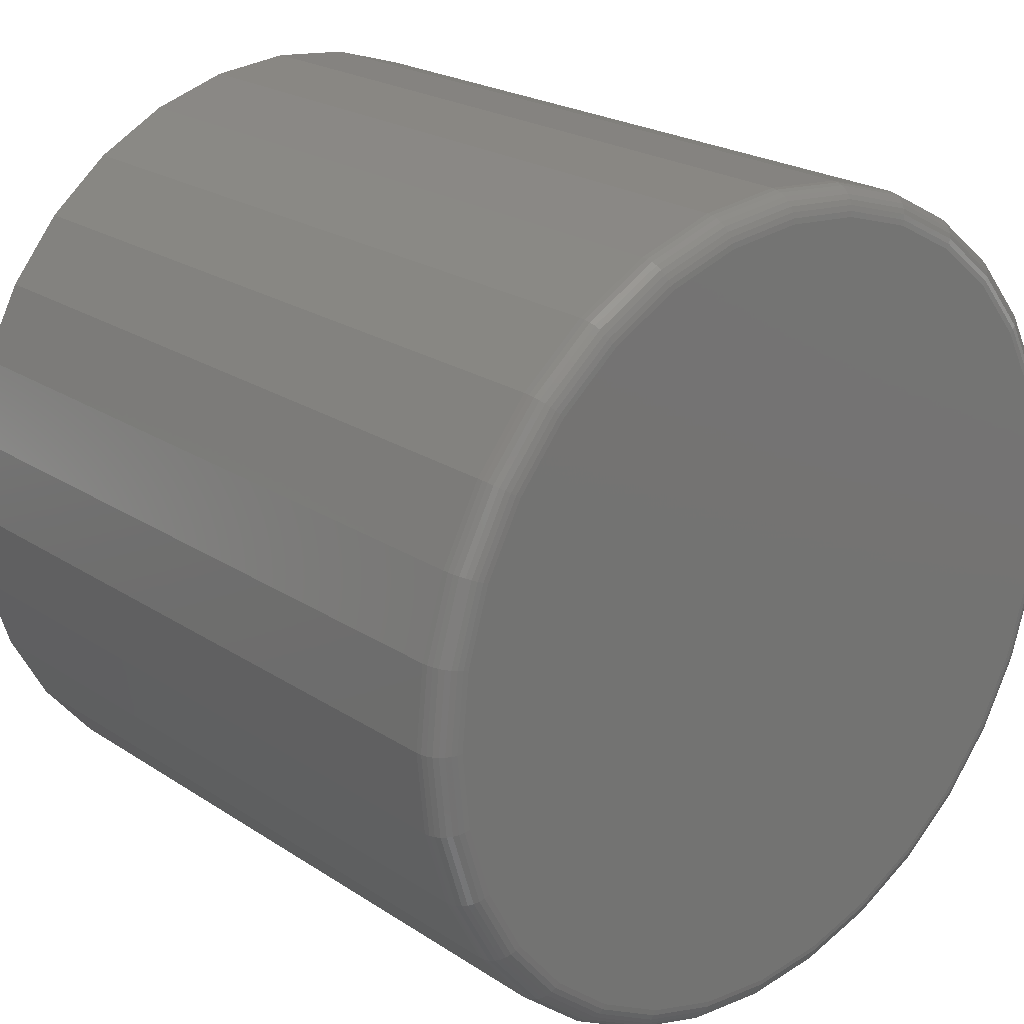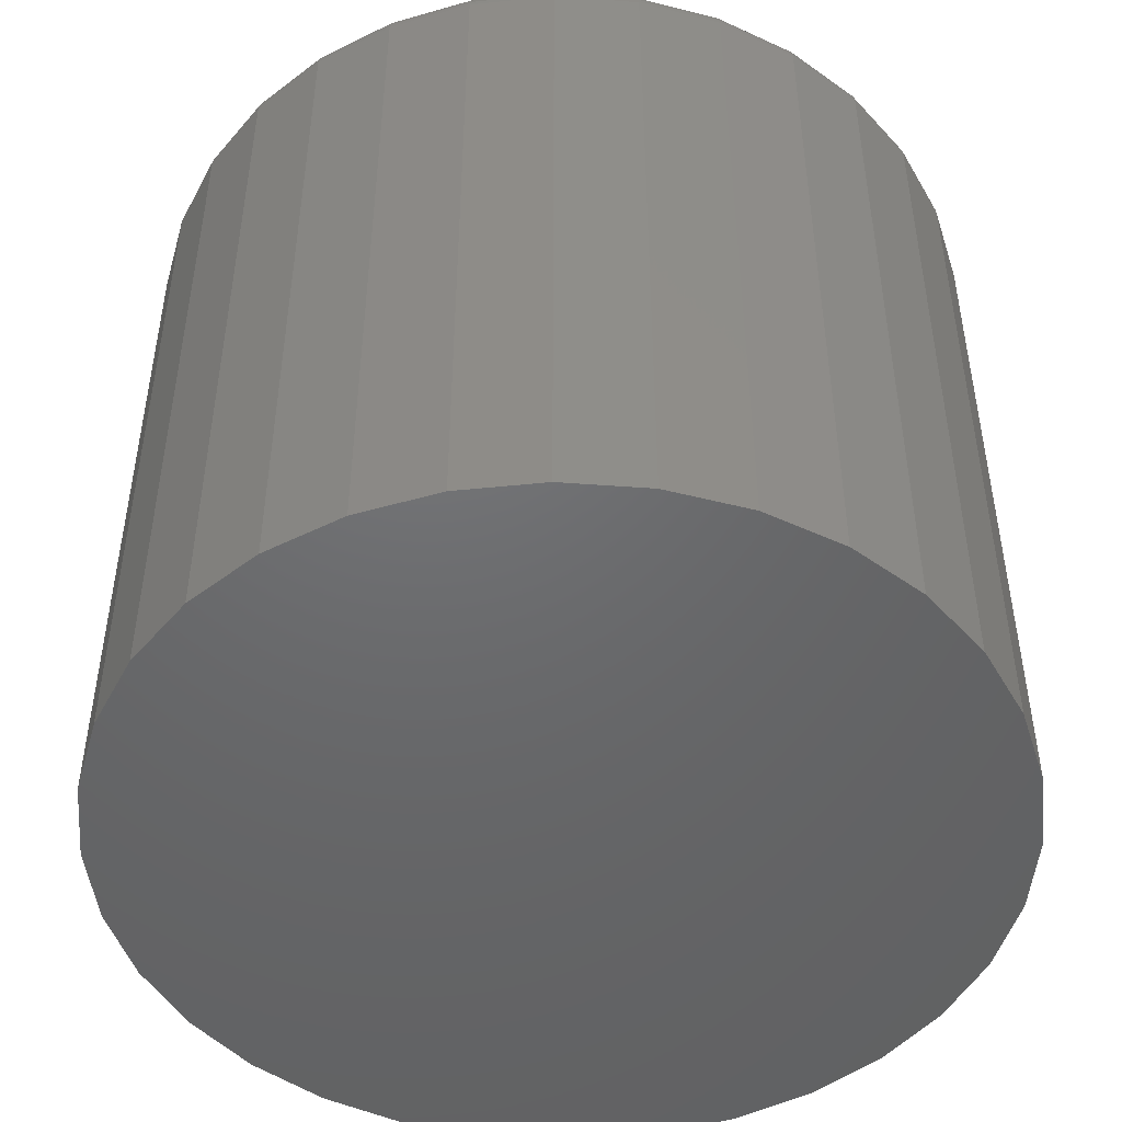
<metadata>
{"format":"stl","ext":"stl","renderer":"f3d","projection":"perspective","resolution":1024,"background":"white","views":[{"elev":22.4,"azim":138.3,"up":"+Z"},{"elev":-48.1,"azim":-179.1,"up":"+Y"}]}
</metadata>
<code>
# stl→obj: 320 verts, 636 faces
v -0.4934 4.319e-17 0.4211
v -0.472 4.545e-17 0.4189
v -0.5148 4.069e-17 0.4189
v -0.5354 3.806e-17 0.4127
v -0.4514 4.739e-17 0.4127
v -0.5544 3.539e-17 0.4026
v -0.4324 4.893e-17 0.4026
v -0.4514 3.613e-17 0.2098
v -0.5354 2.68e-17 0.2098
v -0.4324 3.88e-17 0.22
v -0.5148 2.874e-17 0.2036
v -0.472 3.349e-17 0.2036
v -0.4934 3.1e-17 0.2015
v -0.5544 2.525e-17 0.22
v -0.5711 2.416e-17 0.2336
v -0.4158 4.14e-17 0.2336
v -0.5847 2.357e-17 0.2503
v -0.4021 4.384e-17 0.2503
v -0.5949 2.35e-17 0.2693
v -0.392 4.602e-17 0.2693
v -0.6011 2.395e-17 0.2898
v -0.3857 4.786e-17 0.2898
v -0.6032 2.49e-17 0.3113
v -0.3836 4.928e-17 0.3113
v -0.6011 2.633e-17 0.3327
v -0.3857 5.023e-17 0.3327
v -0.5949 2.816e-17 0.3533
v -0.392 5.068e-17 0.3533
v -0.5847 3.034e-17 0.3723
v -0.4021 5.061e-17 0.3723
v -0.5711 3.278e-17 0.3889
v -0.4158 5.002e-17 0.3889
v -0.3758 -0.007812 0.3113
v -0.3758 -0.2109 0.3113
v -0.3781 -0.007812 0.2883
v -0.3781 -0.2109 0.2883
v -0.3848 -0.007812 0.2663
v -0.3848 -0.2109 0.2663
v -0.3956 -0.007812 0.2459
v -0.3956 -0.2109 0.2459
v -0.4103 -0.007812 0.2281
v -0.4103 -0.2109 0.2281
v -0.4281 -0.007812 0.2135
v -0.4281 -0.2109 0.2135
v -0.4484 -0.007812 0.2026
v -0.4484 -0.2109 0.2026
v -0.4705 -0.007812 0.1959
v -0.4705 -0.2109 0.1959
v -0.4934 -0.007812 0.1937
v -0.4934 -0.2109 0.1937
v -0.5164 -0.007812 0.1959
v -0.5164 -0.2109 0.1959
v -0.5384 -0.007812 0.2026
v -0.5384 -0.2109 0.2026
v -0.5588 -0.007812 0.2135
v -0.5588 -0.2109 0.2135
v -0.5766 -0.007812 0.2281
v -0.5766 -0.2109 0.2281
v -0.5912 -0.007812 0.2459
v -0.5912 -0.2109 0.2459
v -0.6021 -0.007812 0.2663
v -0.6021 -0.2109 0.2663
v -0.6088 -0.007812 0.2883
v -0.6088 -0.2109 0.2883
v -0.611 -0.007812 0.3113
v -0.611 -0.2109 0.3113
v -0.6088 -0.007812 0.3342
v -0.6088 -0.2109 0.3342
v -0.6021 -0.007812 0.3563
v -0.6021 -0.2109 0.3563
v -0.5912 -0.007812 0.3766
v -0.5912 -0.2109 0.3766
v -0.5766 -0.007812 0.3944
v -0.5766 -0.2109 0.3944
v -0.5588 -0.007812 0.409
v -0.5588 -0.2109 0.409
v -0.5384 -0.007812 0.4199
v -0.5384 -0.2109 0.4199
v -0.5164 -0.007812 0.4266
v -0.5164 -0.2109 0.4266
v -0.4934 -0.007812 0.4289
v -0.4934 -0.2109 0.4289
v -0.4705 -0.007812 0.4266
v -0.4705 -0.2109 0.4266
v -0.4484 -0.007812 0.4199
v -0.4484 -0.2109 0.4199
v -0.4281 -0.007812 0.409
v -0.4281 -0.2109 0.409
v -0.4103 -0.007812 0.3944
v -0.4103 -0.2109 0.3944
v -0.3956 -0.007812 0.3766
v -0.3956 -0.2109 0.3766
v -0.3848 -0.007812 0.3563
v -0.3848 -0.2109 0.3563
v -0.3781 -0.007812 0.3342
v -0.3781 -0.2109 0.3342
v -0.6109 -0.006288 0.3113
v -0.6086 -0.006288 0.3342
v -0.6104 -0.004823 0.3113
v -0.6082 -0.004823 0.3341
v -0.6097 -0.003472 0.3113
v -0.6075 -0.003472 0.334
v -0.6087 -0.002288 0.3113
v -0.6065 -0.002288 0.3338
v -0.6075 -0.001317 0.3113
v -0.6054 -0.001317 0.3335
v -0.6062 -0.0005947 0.3113
v -0.604 -0.0005947 0.3333
v -0.6047 -0.0001501 0.3113
v -0.6026 -0.0001501 0.333
v -0.3782 -0.006288 0.3342
v -0.376 -0.006288 0.3113
v -0.3787 -0.004823 0.3341
v -0.3764 -0.004823 0.3113
v -0.3794 -0.003472 0.334
v -0.3771 -0.003472 0.3113
v -0.3803 -0.002288 0.3338
v -0.3781 -0.002288 0.3113
v -0.3815 -0.001317 0.3335
v -0.3793 -0.001317 0.3113
v -0.3828 -0.0005947 0.3333
v -0.3806 -0.0005947 0.3113
v -0.3842 -0.0001501 0.333
v -0.3821 -0.0001501 0.3113
v -0.3849 -0.006288 0.3562
v -0.3853 -0.004823 0.356
v -0.386 -0.003472 0.3558
v -0.3869 -0.002288 0.3554
v -0.388 -0.001317 0.3549
v -0.3892 -0.0005947 0.3544
v -0.3906 -0.0001501 0.3539
v -0.3958 -0.006288 0.3765
v -0.3961 -0.004823 0.3763
v -0.3967 -0.003472 0.3759
v -0.3975 -0.002288 0.3753
v -0.3985 -0.001317 0.3747
v -0.3997 -0.0005947 0.3739
v -0.4009 -0.0001501 0.3731
v -0.4104 -0.006288 0.3943
v -0.4107 -0.004823 0.394
v -0.4112 -0.003472 0.3935
v -0.4119 -0.002288 0.3928
v -0.4127 -0.001317 0.392
v -0.4137 -0.0005947 0.391
v -0.4147 -0.0001501 0.39
v -0.4282 -0.006288 0.4089
v -0.4284 -0.004823 0.4086
v -0.4288 -0.003472 0.408
v -0.4294 -0.002288 0.4071
v -0.43 -0.001317 0.4062
v -0.4308 -0.0005947 0.405
v -0.4316 -0.0001501 0.4038
v -0.4485 -0.006288 0.4198
v -0.4486 -0.004823 0.4194
v -0.4489 -0.003472 0.4187
v -0.4493 -0.002288 0.4178
v -0.4497 -0.001317 0.4167
v -0.4503 -0.0005947 0.4155
v -0.4508 -0.0001501 0.4141
v -0.4705 -0.006288 0.4265
v -0.4706 -0.004823 0.426
v -0.4707 -0.003472 0.4253
v -0.4709 -0.002288 0.4244
v -0.4712 -0.001317 0.4232
v -0.4714 -0.0005947 0.4219
v -0.4717 -0.0001501 0.4204
v -0.4934 -0.006288 0.4287
v -0.4934 -0.004823 0.4283
v -0.4934 -0.003472 0.4275
v -0.4934 -0.002288 0.4266
v -0.4934 -0.001317 0.4254
v -0.4934 -0.0005947 0.424
v -0.4934 -0.0001501 0.4226
v -0.5163 -0.006288 0.4265
v -0.5162 -0.004823 0.426
v -0.5161 -0.003472 0.4253
v -0.5159 -0.002288 0.4244
v -0.5157 -0.001317 0.4232
v -0.5154 -0.0005947 0.4219
v -0.5151 -0.0001501 0.4204
v -0.5384 -0.006288 0.4198
v -0.5382 -0.004823 0.4194
v -0.5379 -0.003472 0.4187
v -0.5375 -0.002288 0.4178
v -0.5371 -0.001317 0.4167
v -0.5366 -0.0005947 0.4155
v -0.536 -0.0001501 0.4141
v -0.5587 -0.006288 0.4089
v -0.5584 -0.004823 0.4086
v -0.558 -0.003472 0.408
v -0.5575 -0.002288 0.4071
v -0.5568 -0.001317 0.4062
v -0.5561 -0.0005947 0.405
v -0.5553 -0.0001501 0.4038
v -0.5765 -0.006288 0.3943
v -0.5762 -0.004823 0.394
v -0.5756 -0.003472 0.3935
v -0.575 -0.002288 0.3928
v -0.5741 -0.001317 0.392
v -0.5732 -0.0005947 0.391
v -0.5721 -0.0001501 0.39
v -0.5911 -0.006288 0.3765
v -0.5907 -0.004823 0.3763
v -0.5901 -0.003472 0.3759
v -0.5893 -0.002288 0.3753
v -0.5883 -0.001317 0.3747
v -0.5872 -0.0005947 0.3739
v -0.586 -0.0001501 0.3731
v -0.6019 -0.006288 0.3562
v -0.6015 -0.004823 0.356
v -0.6009 -0.003472 0.3558
v -0.6 -0.002288 0.3554
v -0.5989 -0.001317 0.3549
v -0.5976 -0.0005947 0.3544
v -0.5963 -0.0001501 0.3539
v -0.3782 -0.006288 0.2884
v -0.3787 -0.004823 0.2884
v -0.3794 -0.003472 0.2886
v -0.3803 -0.002288 0.2888
v -0.3815 -0.001317 0.289
v -0.3828 -0.0005947 0.2893
v -0.3842 -0.0001501 0.2896
v -0.6086 -0.006288 0.2884
v -0.6082 -0.004823 0.2884
v -0.6075 -0.003472 0.2886
v -0.6065 -0.002288 0.2888
v -0.6054 -0.001317 0.289
v -0.604 -0.0005947 0.2893
v -0.6026 -0.0001501 0.2896
v -0.6019 -0.006288 0.2663
v -0.6015 -0.004823 0.2665
v -0.6009 -0.003472 0.2668
v -0.6 -0.002288 0.2671
v -0.5989 -0.001317 0.2676
v -0.5976 -0.0005947 0.2681
v -0.5963 -0.0001501 0.2687
v -0.5911 -0.006288 0.246
v -0.5907 -0.004823 0.2463
v -0.5901 -0.003472 0.2467
v -0.5893 -0.002288 0.2472
v -0.5883 -0.001317 0.2479
v -0.5872 -0.0005947 0.2486
v -0.586 -0.0001501 0.2494
v -0.5765 -0.006288 0.2282
v -0.5762 -0.004823 0.2285
v -0.5756 -0.003472 0.229
v -0.575 -0.002288 0.2297
v -0.5741 -0.001317 0.2306
v -0.5732 -0.0005947 0.2315
v -0.5721 -0.0001501 0.2326
v -0.5587 -0.006288 0.2136
v -0.5584 -0.004823 0.214
v -0.558 -0.003472 0.2146
v -0.5575 -0.002288 0.2154
v -0.5568 -0.001317 0.2164
v -0.5561 -0.0005947 0.2175
v -0.5553 -0.0001501 0.2187
v -0.5384 -0.006288 0.2028
v -0.5382 -0.004823 0.2032
v -0.5379 -0.003472 0.2038
v -0.5375 -0.002288 0.2047
v -0.5371 -0.001317 0.2058
v -0.5366 -0.0005947 0.2071
v -0.536 -0.0001501 0.2084
v -0.5163 -0.006288 0.1961
v -0.5162 -0.004823 0.1965
v -0.5161 -0.003472 0.1972
v -0.5159 -0.002288 0.1982
v -0.5157 -0.001317 0.1993
v -0.5154 -0.0005947 0.2007
v -0.5151 -0.0001501 0.2021
v -0.4934 -0.006288 0.1938
v -0.4934 -0.004823 0.1943
v -0.4934 -0.003472 0.195
v -0.4934 -0.002288 0.196
v -0.4934 -0.001317 0.1971
v -0.4934 -0.0005947 0.1985
v -0.4934 -0.0001501 0.2
v -0.4705 -0.006288 0.1961
v -0.4706 -0.004823 0.1965
v -0.4707 -0.003472 0.1972
v -0.4709 -0.002288 0.1982
v -0.4712 -0.001317 0.1993
v -0.4714 -0.0005947 0.2007
v -0.4717 -0.0001501 0.2021
v -0.4485 -0.006288 0.2028
v -0.4486 -0.004823 0.2032
v -0.4489 -0.003472 0.2038
v -0.4493 -0.002288 0.2047
v -0.4497 -0.001317 0.2058
v -0.4503 -0.0005947 0.2071
v -0.4508 -0.0001501 0.2084
v -0.4282 -0.006288 0.2136
v -0.4284 -0.004823 0.214
v -0.4288 -0.003472 0.2146
v -0.4294 -0.002288 0.2154
v -0.43 -0.001317 0.2164
v -0.4308 -0.0005947 0.2175
v -0.4316 -0.0001501 0.2187
v -0.4104 -0.006288 0.2282
v -0.4107 -0.004823 0.2285
v -0.4112 -0.003472 0.229
v -0.4119 -0.002288 0.2297
v -0.4127 -0.001317 0.2306
v -0.4137 -0.0005947 0.2315
v -0.4147 -0.0001501 0.2326
v -0.3958 -0.006288 0.246
v -0.3961 -0.004823 0.2463
v -0.3967 -0.003472 0.2467
v -0.3975 -0.002288 0.2472
v -0.3985 -0.001317 0.2479
v -0.3997 -0.0005947 0.2486
v -0.4009 -0.0001501 0.2494
v -0.3849 -0.006288 0.2663
v -0.3853 -0.004823 0.2665
v -0.386 -0.003472 0.2668
v -0.3869 -0.002288 0.2671
v -0.388 -0.001317 0.2676
v -0.3892 -0.0005947 0.2681
v -0.3906 -0.0001501 0.2687
f 1 2 3
f 4 3 2
f 5 4 2
f 6 4 5
f 7 6 5
f 8 9 10
f 11 9 8
f 12 11 8
f 13 11 12
f 9 14 10
f 10 14 15
f 10 15 16
f 16 15 17
f 16 17 18
f 18 17 19
f 18 19 20
f 20 19 21
f 20 21 22
f 22 21 23
f 22 23 24
f 24 23 25
f 24 25 26
f 26 25 27
f 26 27 28
f 28 27 29
f 28 29 30
f 30 29 31
f 30 31 32
f 32 31 6
f 32 6 7
f 33 34 35
f 35 34 36
f 35 36 37
f 37 36 38
f 37 38 39
f 39 38 40
f 39 40 41
f 41 40 42
f 41 42 43
f 43 42 44
f 43 44 45
f 45 44 46
f 45 46 47
f 47 46 48
f 47 48 49
f 49 48 50
f 49 50 51
f 51 50 52
f 51 52 53
f 53 52 54
f 53 54 55
f 55 54 56
f 55 56 57
f 57 56 58
f 57 58 59
f 59 58 60
f 59 60 61
f 61 60 62
f 61 62 63
f 63 62 64
f 63 64 65
f 65 64 66
f 65 66 67
f 67 66 68
f 67 68 69
f 69 68 70
f 69 70 71
f 71 70 72
f 71 72 73
f 73 72 74
f 73 74 75
f 75 74 76
f 75 76 77
f 77 76 78
f 77 78 79
f 79 78 80
f 79 80 81
f 81 80 82
f 81 82 83
f 83 82 84
f 83 84 85
f 85 84 86
f 85 86 87
f 87 86 88
f 87 88 89
f 89 88 90
f 89 90 91
f 91 90 92
f 91 92 93
f 93 92 94
f 93 94 95
f 95 94 96
f 95 96 33
f 33 96 34
f 65 67 97
f 97 67 98
f 97 98 99
f 99 98 100
f 99 100 101
f 101 100 102
f 101 102 103
f 103 102 104
f 103 104 105
f 105 104 106
f 105 106 107
f 107 106 108
f 107 108 109
f 109 108 110
f 109 110 23
f 23 110 25
f 95 33 111
f 111 33 112
f 111 112 113
f 113 112 114
f 113 114 115
f 115 114 116
f 115 116 117
f 117 116 118
f 117 118 119
f 119 118 120
f 119 120 121
f 121 120 122
f 121 122 123
f 123 122 124
f 123 124 26
f 26 124 24
f 93 95 125
f 125 95 111
f 125 111 126
f 126 111 113
f 126 113 127
f 127 113 115
f 127 115 128
f 128 115 117
f 128 117 129
f 129 117 119
f 129 119 130
f 130 119 121
f 130 121 131
f 131 121 123
f 131 123 28
f 28 123 26
f 91 93 132
f 132 93 125
f 132 125 133
f 133 125 126
f 133 126 134
f 134 126 127
f 134 127 135
f 135 127 128
f 135 128 136
f 136 128 129
f 136 129 137
f 137 129 130
f 137 130 138
f 138 130 131
f 138 131 30
f 30 131 28
f 89 91 139
f 139 91 132
f 139 132 140
f 140 132 133
f 140 133 141
f 141 133 134
f 141 134 142
f 142 134 135
f 142 135 143
f 143 135 136
f 143 136 144
f 144 136 137
f 144 137 145
f 145 137 138
f 145 138 32
f 32 138 30
f 87 89 146
f 146 89 139
f 146 139 147
f 147 139 140
f 147 140 148
f 148 140 141
f 148 141 149
f 149 141 142
f 149 142 150
f 150 142 143
f 150 143 151
f 151 143 144
f 151 144 152
f 152 144 145
f 152 145 7
f 7 145 32
f 85 87 153
f 153 87 146
f 153 146 154
f 154 146 147
f 154 147 155
f 155 147 148
f 155 148 156
f 156 148 149
f 156 149 157
f 157 149 150
f 157 150 158
f 158 150 151
f 158 151 159
f 159 151 152
f 159 152 5
f 5 152 7
f 83 85 160
f 160 85 153
f 160 153 161
f 161 153 154
f 161 154 162
f 162 154 155
f 162 155 163
f 163 155 156
f 163 156 164
f 164 156 157
f 164 157 165
f 165 157 158
f 165 158 166
f 166 158 159
f 166 159 2
f 2 159 5
f 81 83 167
f 167 83 160
f 167 160 168
f 168 160 161
f 168 161 169
f 169 161 162
f 169 162 170
f 170 162 163
f 170 163 171
f 171 163 164
f 171 164 172
f 172 164 165
f 172 165 173
f 173 165 166
f 173 166 1
f 1 166 2
f 79 81 174
f 174 81 167
f 174 167 175
f 175 167 168
f 175 168 176
f 176 168 169
f 176 169 177
f 177 169 170
f 177 170 178
f 178 170 171
f 178 171 179
f 179 171 172
f 179 172 180
f 180 172 173
f 180 173 3
f 3 173 1
f 77 79 181
f 181 79 174
f 181 174 182
f 182 174 175
f 182 175 183
f 183 175 176
f 183 176 184
f 184 176 177
f 184 177 185
f 185 177 178
f 185 178 186
f 186 178 179
f 186 179 187
f 187 179 180
f 187 180 4
f 4 180 3
f 75 77 188
f 188 77 181
f 188 181 189
f 189 181 182
f 189 182 190
f 190 182 183
f 190 183 191
f 191 183 184
f 191 184 192
f 192 184 185
f 192 185 193
f 193 185 186
f 193 186 194
f 194 186 187
f 194 187 6
f 6 187 4
f 73 75 195
f 195 75 188
f 195 188 196
f 196 188 189
f 196 189 197
f 197 189 190
f 197 190 198
f 198 190 191
f 198 191 199
f 199 191 192
f 199 192 200
f 200 192 193
f 200 193 201
f 201 193 194
f 201 194 31
f 31 194 6
f 71 73 202
f 202 73 195
f 202 195 203
f 203 195 196
f 203 196 204
f 204 196 197
f 204 197 205
f 205 197 198
f 205 198 206
f 206 198 199
f 206 199 207
f 207 199 200
f 207 200 208
f 208 200 201
f 208 201 29
f 29 201 31
f 69 71 209
f 209 71 202
f 209 202 210
f 210 202 203
f 210 203 211
f 211 203 204
f 211 204 212
f 212 204 205
f 212 205 213
f 213 205 206
f 213 206 214
f 214 206 207
f 214 207 215
f 215 207 208
f 215 208 27
f 27 208 29
f 67 69 98
f 98 69 209
f 98 209 100
f 100 209 210
f 100 210 102
f 102 210 211
f 102 211 104
f 104 211 212
f 104 212 106
f 106 212 213
f 106 213 108
f 108 213 214
f 108 214 110
f 110 214 215
f 110 215 25
f 25 215 27
f 33 35 112
f 112 35 216
f 112 216 114
f 114 216 217
f 114 217 116
f 116 217 218
f 116 218 118
f 118 218 219
f 118 219 120
f 120 219 220
f 120 220 122
f 122 220 221
f 122 221 124
f 124 221 222
f 124 222 24
f 24 222 22
f 63 65 223
f 223 65 97
f 223 97 224
f 224 97 99
f 224 99 225
f 225 99 101
f 225 101 226
f 226 101 103
f 226 103 227
f 227 103 105
f 227 105 228
f 228 105 107
f 228 107 229
f 229 107 109
f 229 109 21
f 21 109 23
f 61 63 230
f 230 63 223
f 230 223 231
f 231 223 224
f 231 224 232
f 232 224 225
f 232 225 233
f 233 225 226
f 233 226 234
f 234 226 227
f 234 227 235
f 235 227 228
f 235 228 236
f 236 228 229
f 236 229 19
f 19 229 21
f 59 61 237
f 237 61 230
f 237 230 238
f 238 230 231
f 238 231 239
f 239 231 232
f 239 232 240
f 240 232 233
f 240 233 241
f 241 233 234
f 241 234 242
f 242 234 235
f 242 235 243
f 243 235 236
f 243 236 17
f 17 236 19
f 57 59 244
f 244 59 237
f 244 237 245
f 245 237 238
f 245 238 246
f 246 238 239
f 246 239 247
f 247 239 240
f 247 240 248
f 248 240 241
f 248 241 249
f 249 241 242
f 249 242 250
f 250 242 243
f 250 243 15
f 15 243 17
f 55 57 251
f 251 57 244
f 251 244 252
f 252 244 245
f 252 245 253
f 253 245 246
f 253 246 254
f 254 246 247
f 254 247 255
f 255 247 248
f 255 248 256
f 256 248 249
f 256 249 257
f 257 249 250
f 257 250 14
f 14 250 15
f 53 55 258
f 258 55 251
f 258 251 259
f 259 251 252
f 259 252 260
f 260 252 253
f 260 253 261
f 261 253 254
f 261 254 262
f 262 254 255
f 262 255 263
f 263 255 256
f 263 256 264
f 264 256 257
f 264 257 9
f 9 257 14
f 51 53 265
f 265 53 258
f 265 258 266
f 266 258 259
f 266 259 267
f 267 259 260
f 267 260 268
f 268 260 261
f 268 261 269
f 269 261 262
f 269 262 270
f 270 262 263
f 270 263 271
f 271 263 264
f 271 264 11
f 11 264 9
f 49 51 272
f 272 51 265
f 272 265 273
f 273 265 266
f 273 266 274
f 274 266 267
f 274 267 275
f 275 267 268
f 275 268 276
f 276 268 269
f 276 269 277
f 277 269 270
f 277 270 278
f 278 270 271
f 278 271 13
f 13 271 11
f 47 49 279
f 279 49 272
f 279 272 280
f 280 272 273
f 280 273 281
f 281 273 274
f 281 274 282
f 282 274 275
f 282 275 283
f 283 275 276
f 283 276 284
f 284 276 277
f 284 277 285
f 285 277 278
f 285 278 12
f 12 278 13
f 45 47 286
f 286 47 279
f 286 279 287
f 287 279 280
f 287 280 288
f 288 280 281
f 288 281 289
f 289 281 282
f 289 282 290
f 290 282 283
f 290 283 291
f 291 283 284
f 291 284 292
f 292 284 285
f 292 285 8
f 8 285 12
f 43 45 293
f 293 45 286
f 293 286 294
f 294 286 287
f 294 287 295
f 295 287 288
f 295 288 296
f 296 288 289
f 296 289 297
f 297 289 290
f 297 290 298
f 298 290 291
f 298 291 299
f 299 291 292
f 299 292 10
f 10 292 8
f 41 43 300
f 300 43 293
f 300 293 301
f 301 293 294
f 301 294 302
f 302 294 295
f 302 295 303
f 303 295 296
f 303 296 304
f 304 296 297
f 304 297 305
f 305 297 298
f 305 298 306
f 306 298 299
f 306 299 16
f 16 299 10
f 39 41 307
f 307 41 300
f 307 300 308
f 308 300 301
f 308 301 309
f 309 301 302
f 309 302 310
f 310 302 303
f 310 303 311
f 311 303 304
f 311 304 312
f 312 304 305
f 312 305 313
f 313 305 306
f 313 306 18
f 18 306 16
f 37 39 314
f 314 39 307
f 314 307 315
f 315 307 308
f 315 308 316
f 316 308 309
f 316 309 317
f 317 309 310
f 317 310 318
f 318 310 311
f 318 311 319
f 319 311 312
f 319 312 320
f 320 312 313
f 320 313 20
f 20 313 18
f 35 37 216
f 216 37 314
f 216 314 217
f 217 314 315
f 217 315 218
f 218 315 316
f 218 316 219
f 219 316 317
f 219 317 220
f 220 317 318
f 220 318 221
f 221 318 319
f 221 319 222
f 222 319 320
f 222 320 22
f 22 320 20
f 80 84 82
f 84 80 78
f 84 78 86
f 86 78 76
f 86 76 88
f 44 54 46
f 46 54 52
f 46 52 48
f 48 52 50
f 88 76 90
f 90 76 74
f 90 74 92
f 92 74 72
f 92 72 94
f 94 72 70
f 94 70 96
f 96 70 68
f 96 68 34
f 34 68 66
f 34 66 36
f 36 66 64
f 36 64 38
f 38 64 62
f 38 62 40
f 40 62 60
f 40 60 42
f 42 60 58
f 42 58 44
f 44 58 56
f 44 56 54

</code>
